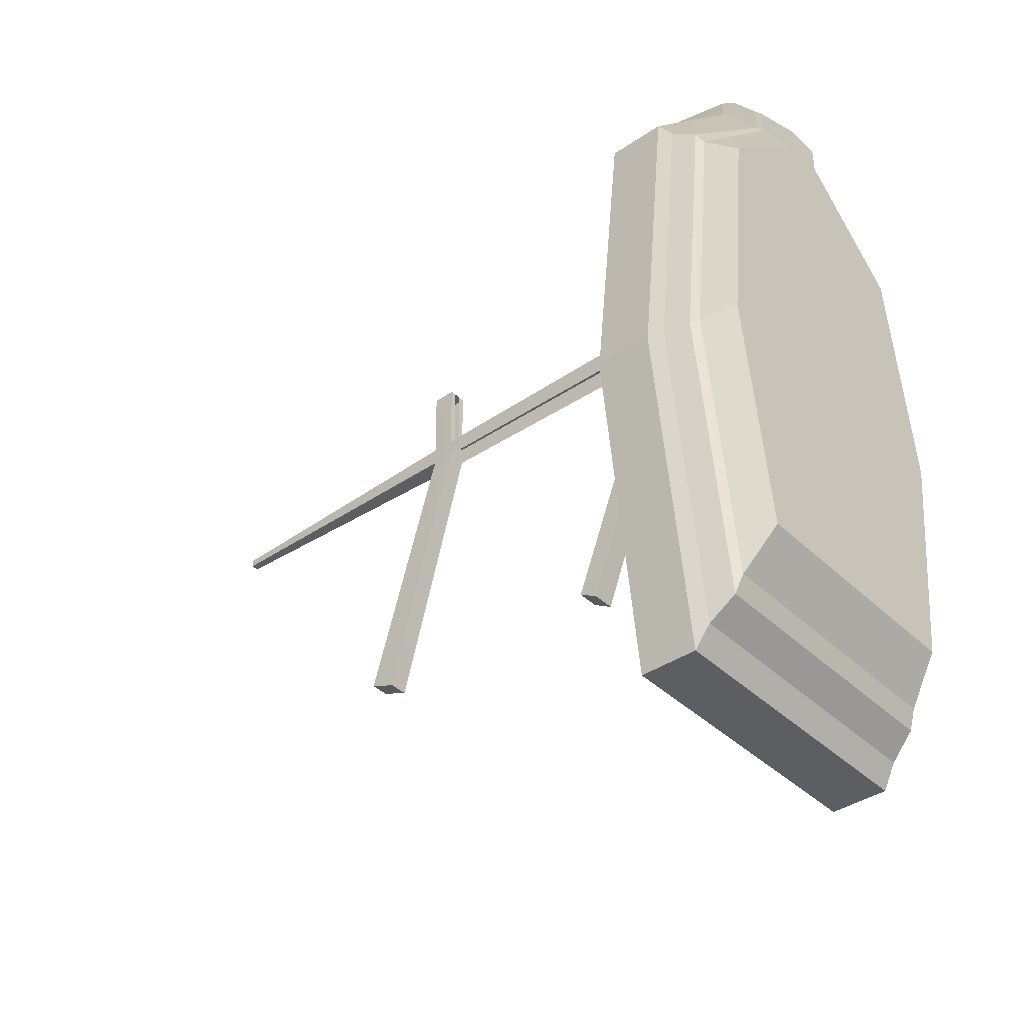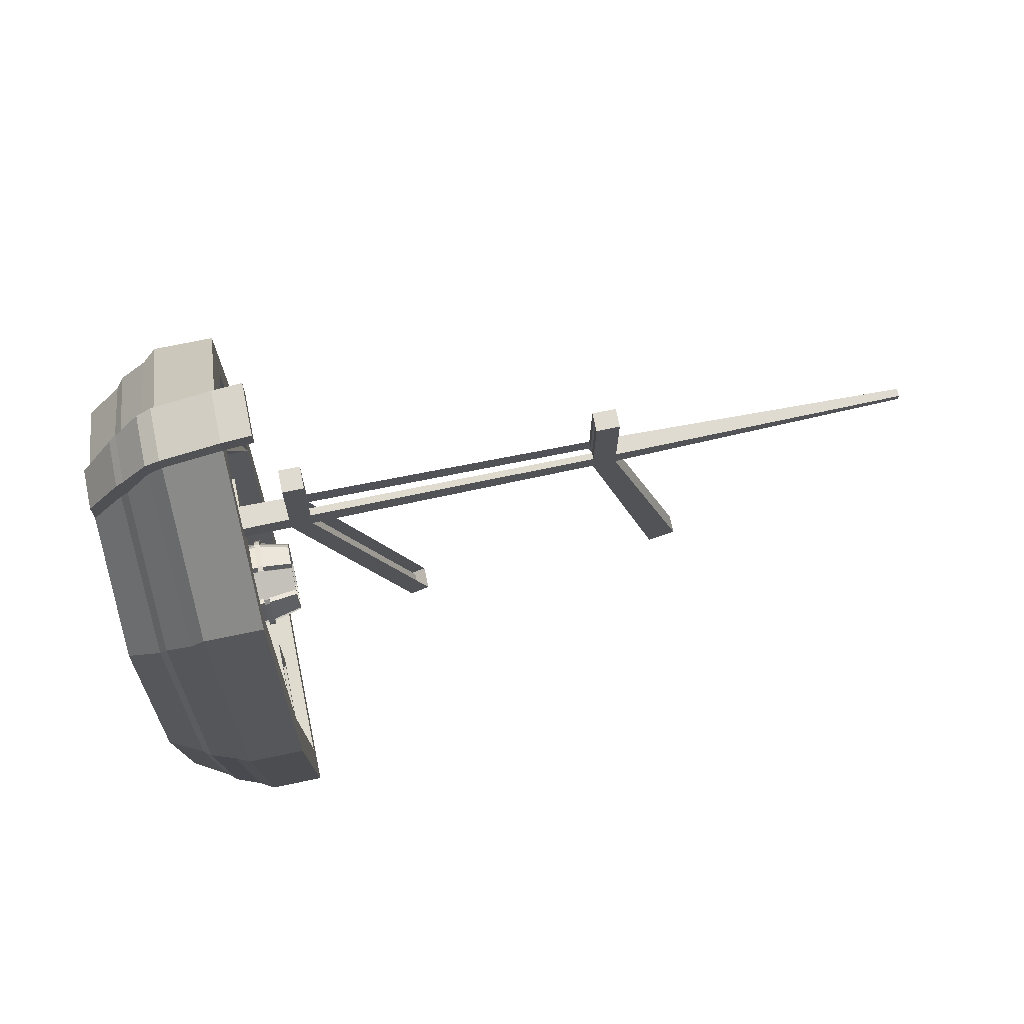
<metadata>
{"format":"obj","ext":"obj","renderer":"f3d","projection":"perspective","resolution":1024,"background":"white","views":[{"elev":-39.0,"azim":-49.7,"up":"+Z"},{"elev":70.4,"azim":78.2,"up":"+Z"}]}
</metadata>
<code>
o Boat_Cube.001
v -77.87 101.9 -212.3
v -75.21 102 -218.7
v -72.55 101.9 -212.3
v -72.33 101.7 -208.7
v -78.09 101.7 -208.7
v -45.56 107.3 -290.1
v -48.22 107.3 -283.7
v -41.8 107.3 -286.4
v -39.07 107.5 -288.8
v -43.14 107.5 -292.9
v -75.21 107.3 -294.9
v -72.55 107.3 -301.3
v -72.33 107.5 -305
v -78.09 107.5 -305
v -77.87 107.3 -301.3
v -30.62 107.3 -259.4
v -26.97 107.5 -259.6
v -104.7 101.9 -290
v -102.1 102 -283.6
v -108.5 101.9 -286.3
v -111.2 101.7 -288.7
v -107.1 101.7 -292.7
v -104.7 101.9 -223.4
v -107.1 101.7 -220.7
v -123.3 101.7 -259.6
v -123.5 107.5 -259.6
v -111.4 107.5 -288.8
v -41.92 101.9 -227.2
v -30.8 101.9 -254.1
v -27.17 101.7 -253.8
v -39.2 101.7 -224.8
v -26.97 107.5 -253.8
v -39.07 107.5 -224.7
v -78.09 107.5 -208.5
v -107.3 107.5 -220.6
v -30.8 101.9 -259.4
v -41.92 101.9 -286.3
v -39.2 101.7 -288.7
v -27.17 101.7 -259.6
v -72.33 101.7 -304.8
v -43.27 101.7 -292.7
v -45.69 101.9 -290
v -72.55 101.9 -301.1
v -107.3 107.5 -292.9
v -78.09 101.7 -304.8
v -43.27 101.7 -220.7
v -43.14 107.5 -220.6
v -72.33 107.5 -208.5
v -45.69 101.9 -223.4
v -111.2 101.7 -224.8
v -111.4 107.5 -224.7
v -123.5 107.5 -253.8
v -123.3 101.7 -253.8
v -119.6 101.9 -259.4
v -77.87 107.3 -212.1
v -104.9 107.3 -223.3
v -102.2 107.3 -229.7
v -108.6 107.3 -227.1
v -48.35 102 -229.9
v -119.8 107.3 -259.4
v -108.6 107.3 -286.4
v -77.87 101.9 -301.1
v -113.2 102 -256.7
v -119.6 101.9 -254.1
v -45.56 107.3 -223.3
v -72.55 107.3 -212.1
v -108.5 101.9 -227.2
v -113.4 107.3 -256.7
v -119.8 107.3 -254.1
v -30.62 107.3 -254.1
v -41.8 107.3 -227.1
v -102.2 107.3 -283.7
v -104.9 107.3 -290.1
v -48.22 107.3 -229.7
v -75.21 102 -294.7
v -48.35 102 -283.6
v -37.22 102 -256.7
v -75.21 107.3 -218.6
v -102.1 102 -229.9
v -37.04 107.3 -256.7
v -77.87 61.63 -212.3
v -78.09 61.85 -208.7
v -72.33 61.85 -208.7
v -72.55 61.63 -212.3
v -75.21 61.55 -218.7
v -45.56 56.3 -290.1
v -43.14 56.08 -292.9
v -39.07 56.08 -288.8
v -41.8 56.3 -286.4
v -48.22 56.22 -283.7
v -75.21 56.22 -294.9
v -77.87 56.3 -301.3
v -78.09 56.08 -305
v -72.33 56.08 -305
v -72.55 56.3 -301.3
v -26.97 56.08 -259.6
v -30.62 56.3 -259.4
v -104.7 61.63 -290
v -107.1 61.85 -292.7
v -111.2 61.85 -288.7
v -108.5 61.63 -286.3
v -102.1 61.55 -283.6
v -104.7 61.63 -223.4
v -107.1 61.85 -220.7
v -123.3 61.85 -259.6
v -111.4 56.08 -288.8
v -123.5 56.08 -259.6
v -41.92 61.63 -227.2
v -39.2 61.85 -224.8
v -27.17 61.85 -253.8
v -30.8 61.63 -254.1
v -39.07 56.08 -224.7
v -26.97 56.08 -253.8
v -107.3 56.08 -220.6
v -78.09 56.08 -208.5
v -30.8 61.63 -259.4
v -27.17 61.85 -259.6
v -39.2 61.85 -288.7
v -41.92 61.63 -286.3
v -72.33 61.85 -304.8
v -43.27 61.85 -292.7
v -45.69 61.63 -290
v -72.55 61.63 -301.1
v -78.09 61.85 -304.8
v -107.3 56.08 -292.9
v -43.27 61.85 -220.7
v -72.33 56.08 -208.5
v -43.14 56.08 -220.6
v -45.69 61.63 -223.4
v -111.2 61.85 -224.8
v -123.3 61.85 -253.8
v -123.5 56.08 -253.8
v -111.4 56.08 -224.7
v -119.6 61.63 -259.4
v -77.87 56.3 -212.1
v -104.9 56.3 -223.3
v -102.2 56.22 -229.7
v -108.6 56.3 -227.1
v -48.35 61.55 -229.9
v -119.8 56.3 -259.4
v -108.6 56.3 -286.4
v -77.87 61.63 -301.1
v -119.6 61.63 -254.1
v -113.2 61.55 -256.7
v -45.56 56.3 -223.3
v -72.55 56.3 -212.1
v -108.5 61.63 -227.2
v -113.4 56.22 -256.7
v -119.8 56.3 -254.1
v -30.62 56.3 -254.1
v -41.8 56.3 -227.1
v -102.2 56.22 -283.7
v -104.9 56.3 -290.1
v -48.22 56.22 -229.7
v -75.21 61.55 -294.7
v -48.35 61.55 -283.6
v -37.22 61.55 -256.7
v -75.21 56.22 -218.6
v -102.1 61.55 -229.9
v -37.04 56.22 -256.7
v 65.65 96.83 -241.5
v 12.21 96.83 -241.5
v 12.21 43.39 -241.5
v 65.65 43.39 -241.5
v 65.65 103.5 -248.2
v 65.65 103.5 -301.7
v 12.21 103.5 -301.7
v 12.21 103.5 -248.2
v 72.33 96.83 -301.7
v 72.33 96.83 -248.2
v 72.33 43.39 -248.2
v 72.33 43.39 -301.7
v 12.21 36.71 -248.2
v 12.21 36.71 -301.7
v 65.65 36.71 -301.7
v 65.65 36.71 -248.2
v 5.525 96.83 -248.2
v 5.525 96.83 -301.7
v 5.525 43.39 -301.7
v 5.525 43.39 -248.2
v 12.21 96.83 -308.3
v 65.65 96.83 -308.3
v 65.65 43.39 -308.3
v 12.21 43.39 -308.3
v -143.1 68.38 -372.6
v -143.1 120.6 -372.6
v 125.1 120.6 -372.6
v 125.1 68.38 -372.6
v 166.4 68.38 -71.78
v 166.4 120.6 -71.78
v -184.3 68.38 -71.78
v -184.3 120.6 -71.78
v -117.9 120.6 -336.4
v 99.91 120.6 -336.4
v 130.7 68.38 229
v 130.7 120.6 229
v 135.1 120.6 -61.99
v 11.5 25.86 296.2
v 12.35 32.78 304
v 12.35 32.78 328.7
v 11.5 25.86 320.4
v 8.728 -4.08 274.5
v -26.71 -4.08 274.5
v -26.71 -4.08 250.5
v 8.728 -4.08 250.5
v -148.7 68.38 229
v -148.7 120.6 229
v -153.1 120.6 -61.99
v -29.48 25.86 296.2
v -29.48 25.86 320.4
v -30.33 32.78 328.7
v -30.33 32.78 304
v -117.9 68.38 -336.4
v 99.91 68.38 -336.4
v 13.76 55.35 339.4
v 13.76 55.35 357.6
v 13.38 120.6 358.1
v 14.67 68.38 348.9
v 104.7 120.6 207.6
v 135.1 68.38 -61.99
v 128.2 85.91 -115.8
v 123.3 85.91 -153.9
v 123.3 99.21 -153.9
v 128.2 99.21 -115.8
v -31.74 55.35 357.6
v -31.74 55.35 339.4
v -122.7 120.6 207.6
v -153.1 68.38 -61.99
v -146.2 85.91 -115.8
v -146.2 99.21 -115.8
v -141.3 99.21 -153.9
v -141.3 85.91 -153.9
v -113.4 32.78 -299.1
v 95.37 32.78 -299.1
v 14.67 68.38 365.1
v 22.97 120.6 309.9
v 104.7 68.38 207.6
v 105.2 85.91 203.7
v 109.5 85.91 165.7
v 117.2 85.91 97.18
v 121.5 85.91 59.14
v 129.2 85.91 -9.328
v 133.5 85.91 -47.37
v 133.5 99.21 -47.37
v 129.2 99.21 -9.328
v 121.5 99.21 59.14
v 117.2 99.21 97.18
v 109.5 99.21 165.7
v 105.2 99.21 203.7
v 126.4 32.78 -57.62
v -32.65 68.38 365.1
v -32.65 68.38 348.9
v -31.36 120.6 358.1
v -40.95 120.6 309.9
v -122.7 68.38 207.6
v -123.2 85.91 203.7
v -123.2 99.21 203.7
v -127.4 99.21 165.7
v -127.4 85.91 165.7
v -135.2 85.91 97.18
v -135.2 99.21 97.18
v -139.5 99.21 59.14
v -139.5 85.91 59.14
v -147.2 85.91 -9.328
v -147.2 99.21 -9.328
v -151.5 99.21 -47.37
v -151.5 85.91 -47.37
v -144.4 32.78 -57.62
v 14.67 120.6 377.3
v 22.97 68.38 309.9
v 99.61 32.78 179.6
v -32.65 120.6 377.3
v -40.95 68.38 309.9
v -117.6 32.78 179.6
v 13.38 146.9 361.8
v 14.67 146.9 381.1
v -31.36 146.9 361.8
v 21.53 32.78 269.7
v -32.65 146.9 381.1
v -39.51 32.78 269.7
v 0.7654 31.95 -313.1
v 0.7654 31.95 -236.8
v 0.7654 39.58 -244.4
v 0.7654 39.58 -305.5
v 77.09 108.3 -313.1
v 77.09 31.95 -313.1
v 69.46 39.58 -313.1
v 69.46 100.6 -313.1
v 77.09 100.6 -305.5
v 77.09 39.58 -305.5
v 77.09 108.3 -236.8
v 0.7654 108.3 -236.8
v 8.399 100.6 -236.8
v 69.46 100.6 -236.8
v 8.399 31.95 -305.5
v 8.399 31.95 -244.4
v 0.7654 108.3 -313.1
v 8.399 108.3 -244.4
v 8.399 108.3 -305.5
v 0.7654 100.6 -244.4
v 0.7654 100.6 -305.5
v 77.09 31.95 -236.8
v 69.46 39.58 -236.8
v 8.399 39.58 -236.8
v 77.09 100.6 -244.4
v 77.09 39.58 -244.4
v 69.46 108.3 -244.4
v 69.46 108.3 -305.5
v 8.399 39.58 -313.1
v 8.399 100.6 -313.1
v 69.46 31.95 -305.5
v 69.46 31.95 -244.4
v 114.8 25.86 -313.4
v -132.8 25.86 -313.4
v -135.5 32.78 -331
v 117.5 32.78 -331
v 153.9 32.78 -66.24
v 149 25.86 -64.05
v 105.5 -4.08 -272.9
v -123.5 -4.08 -272.9
v -167 25.86 -64.05
v -171.8 32.78 -66.24
v -140.2 55.35 -351.1
v 122.2 55.35 -351.1
v 160.9 55.35 -69.64
v 122.5 32.78 198.5
v 119.5 25.86 185.3
v 135.4 -4.08 -54.73
v -153.4 -4.08 -54.73
v -178.8 55.35 -69.64
v -137.4 25.86 185.3
v -140.5 32.78 198.5
v 127.5 55.35 211.8
v 109.6 -4.08 163.5
v -127.6 -4.08 163.5
v -145.5 55.35 211.8
v -75.21 137.3 -225.8
v -75.21 129.9 -227.6
v -95.78 129.9 -236.2
v -97.08 137.3 -234.9
v -75.21 137.3 -287.7
v -53.34 137.3 -278.6
v -50.68 137.2 -285
v -72.55 137.2 -294.1
v -44.28 137.3 -256.7
v -53.34 137.3 -234.9
v -46.92 137.2 -232.2
v -37.86 137.2 -254.1
v -106.1 137.3 -256.7
v -112.6 137.2 -254.1
v -103.5 137.2 -232.2
v -50.68 137.2 -228.4
v -46.92 137.2 -281.3
v -97.08 137.3 -278.6
v -77.87 137.2 -294.1
v -99.74 137.2 -285
v -99.74 137.2 -228.4
v -95.78 129.9 -277.3
v -75.21 129.9 -285.8
v -46.13 129.9 -256.7
v -54.65 129.9 -236.2
v -104.3 129.9 -256.7
v -54.65 129.9 -277.3
v -37.86 137.2 -259.4
v -112.6 137.2 -259.4
v -103.5 137.2 -281.3
v -77.87 137.2 -219.4
v -72.55 137.2 -219.4
v -47.67 81.78 -229.2
v -44.89 81.78 -222.5
v -72.44 81.78 -211.1
v -77.98 81.78 -211.1
v -105.5 81.78 -222.5
v -102.8 81.78 -229.2
v -109.5 81.78 -226.4
v -120.9 81.78 -254
v -114.2 81.78 -256.7
v -120.9 81.78 -259.5
v -109.5 81.78 -287
v -105.5 81.78 -291
v -77.98 81.78 -302.4
v -75.21 81.78 -295.7
v -72.44 81.78 -302.4
v -44.89 81.78 -291
v -47.67 81.78 -284.3
v -40.97 81.78 -287
v -29.56 81.78 -259.5
v -29.56 81.78 -254
v -40.97 81.78 -226.4
v -75.21 81.78 -217.8
v -102.8 81.78 -284.3
v -36.26 81.78 -256.7
v -75.21 26.29 -287.7
v -72.55 26.37 -294.1
v -50.68 26.37 -285
v -53.34 26.29 -278.6
v -44.28 26.29 -256.7
v -37.86 26.37 -254.1
v -46.92 26.37 -232.2
v -53.34 26.29 -234.9
v -97.08 26.29 -234.9
v -103.5 26.37 -232.2
v -112.6 26.37 -254.1
v -106.1 26.29 -256.7
v -50.68 26.37 -228.4
v -46.92 26.37 -281.3
v -97.08 26.29 -278.6
v -99.74 26.37 -285
v -77.87 26.37 -294.1
v -99.74 26.37 -228.4
v -75.21 26.29 -225.8
v -37.86 26.37 -259.4
v -103.5 26.37 -281.3
v -112.6 26.37 -259.4
v -77.87 26.37 -219.4
v -72.55 26.37 -219.4
f 281 282 283 284
f 285 286 287 288
f 286 285 289 290
f 291 292 293 294
f 282 281 295 296
f 297 292 298 299
f 300 301 178 177
f 302 291 294 303
f 292 282 304 293
f 282 302 303 304
f 305 306 171 170
f 292 291 307 298
f 285 297 299 308
f 291 285 308 307
f 304 303 164 163
f 291 302 306 305
f 302 286 290 306
f 285 291 305 289
f 309 310 181 184
f 281 286 311 295
f 302 282 296 312
f 286 302 312 311
f 295 311 175 174
f 292 297 301 300
f 297 281 284 301
f 282 292 300 283
f 307 308 166 165
f 286 281 309 287
f 297 285 288 310
f 281 297 310 309
f 298 307 165 168
f 311 312 176 175
f 310 288 182 181
f 306 290 172 171
f 301 284 179 178
f 312 296 173 176
f 288 287 183 182
f 284 283 180 179
f 287 309 184 183
f 293 304 163 162
f 299 298 168 167
f 303 294 161 164
f 290 289 169 172
f 308 299 167 166
f 296 295 174 173
f 294 293 162 161
f 289 305 170 169
f 283 300 177 180
f 313 314 315 316
f 316 317 318 313
f 319 320 314 313
f 315 314 321 322
f 315 323 324 316
f 317 316 324 325
f 317 326 327 318
f 313 318 328 319
f 328 329 320 319
f 314 320 329 321
f 322 330 323 315
f 322 321 331 332
f 323 185 188 324
f 326 317 325 333
f 325 324 188 189
f 326 199 198 327
f 318 327 334 328
f 334 335 329 328
f 321 329 335 331
f 332 336 330 322
f 330 191 185 323
f 333 325 189 195
f 205 204 335 334
f 336 206 191 330
f 209 212 332 331
f 215 199 326 333
f 333 195 218 215
f 205 334 327 198
f 204 209 331 335
f 226 336 332 212
f 336 226 252 206
f 337 338 339 340
f 341 342 343 344
f 345 346 347 348
f 340 349 350 351
f 74 346 352 65
f 7 342 353 8
f 354 341 355 356
f 57 340 351 58
f 340 57 56 357
f 346 74 71 347
f 354 358 359 341
f 345 360 361 346
f 340 339 362 349
f 342 363 360 345
f 346 361 338 337
f 354 349 362 358
f 363 359 358 362 339 338 361 360
f 70 348 347 71
f 80 345 348 70
f 8 353 364 16
f 345 80 16 364
f 342 345 364 353
f 12 344 343 6
f 342 7 6 343
f 11 341 344 12
f 73 356 355 15
f 341 11 15 355
f 72 354 356 73
f 60 365 366 61
f 68 349 365 60
f 349 354 366 365
f 354 72 61 366
f 58 351 350 69
f 349 68 69 350
f 55 367 357 56
f 78 337 367 55
f 337 340 357 367
f 65 352 368 66
f 337 78 66 368
f 346 337 368 352
f 369 59 49 370
f 370 49 3 371
f 372 1 23 373
f 374 79 67 375
f 375 67 64 376
f 377 63 54 378
f 378 54 20 379
f 380 18 62 381
f 382 75 43 383
f 383 43 42 384
f 385 76 37 386
f 386 37 36 387
f 388 29 28 389
f 390 2 1 372
f 391 19 18 380
f 392 77 29 388
f 341 359 363 342
f 79 374 373 23
f 63 377 376 64
f 75 382 381 62
f 76 385 384 42
f 59 369 389 28
f 2 390 371 3
f 19 391 379 20
f 77 392 387 36
f 393 394 395 396
f 397 398 399 400
f 401 402 403 404
f 154 145 405 400
f 90 89 406 396
f 407 408 409 393
f 137 138 402 401
f 401 410 136 137
f 400 399 151 154
f 393 396 397 400 411 401 404 407
f 150 151 399 398
f 160 150 398 397
f 89 97 412 406
f 397 412 97 160
f 396 406 412 397
f 95 86 395 394
f 396 395 86 90
f 91 95 394 393
f 153 92 409 408
f 393 409 92 91
f 152 153 408 407
f 140 141 413 414
f 148 140 414 404
f 404 414 413 407
f 407 413 141 152
f 138 149 403 402
f 404 403 149 148
f 135 136 410 415
f 158 135 415 411
f 411 415 410 401
f 145 146 416 405
f 411 416 146 158
f 400 405 416 411
f 369 370 129 139
f 370 371 84 129
f 372 373 103 81
f 374 375 147 159
f 375 376 143 147
f 377 378 134 144
f 378 379 101 134
f 380 381 142 98
f 382 383 123 155
f 383 384 122 123
f 385 386 119 156
f 386 387 116 119
f 388 389 108 111
f 390 372 81 85
f 391 380 98 102
f 392 388 111 157
f 159 103 373 374
f 144 143 376 377
f 155 142 381 382
f 156 122 384 385
f 139 108 389 369
f 85 84 371 390
f 102 101 379 391
f 157 116 387 392
f 161 162 163 164
f 165 166 167 168
f 169 170 171 172
f 173 174 175 176
f 177 178 179 180
f 181 182 183 184
f 185 186 187 188
f 189 188 187 190
f 191 192 186 185
f 186 193 194 187
f 195 189 190 196
f 190 187 194 197
f 198 199 200 201
f 202 203 204 205
f 206 207 192 191
f 192 208 193 186
f 209 210 211 212
f 194 193 213 214
f 199 215 216 200
f 195 196 217 218
f 196 190 197 219
f 214 220 221 222 223 224 194
f 220 197 194 224 221
f 205 198 201 202
f 210 201 200 211
f 203 202 201 210
f 204 203 210 209
f 212 211 225 226
f 207 227 208 192
f 228 229 230 231 193 208
f 213 193 231 232 229 228
f 214 213 233 234
f 215 218 235 216
f 216 225 211 200
f 217 196 219 236
f 237 238 239 240 241 242 243 244 245 197 220
f 237 219 197 245 242 241 246 247 240 239 248 249 238
f 234 250 220 214
f 226 225 251 252
f 253 207 206 252
f 253 254 227 207
f 255 256 257 258 259 260 261 262 263 264 265 266 208 227
f 255 228 208 266 267 264 263 260 259 256
f 233 213 228 268
f 268 250 234 233
f 235 218 217 269
f 235 251 225 216
f 236 254 253 217
f 237 270 236 219
f 250 271 237 220
f 253 252 251 272
f 255 227 254 273
f 268 228 255 274
f 274 271 250 268
f 269 272 251 235
f 269 217 275 276
f 273 254 236 270
f 253 277 275 217
f 237 271 278 270
f 272 279 277 253
f 255 273 280 274
f 274 280 278 271
f 276 279 272 269
f 277 279 276 275
f 280 273 270 278
f 258 248 239 259
f 248 258 257 249
f 259 239 238 256
f 249 257 256 238
f 262 246 241 263
f 246 262 261 247
f 263 241 240 260
f 247 261 260 240
f 266 244 243 267
f 244 266 265 245
f 267 243 242 264
f 245 265 264 242
f 231 223 222 232
f 223 231 230 224
f 232 222 221 229
f 224 230 229 221
f 1 2 3 4 5
f 6 7 8 9 10
f 11 12 13 14 15
f 8 16 17 9
f 18 19 20 21 22
f 23 1 5 24
f 25 26 27 21
f 28 29 30 31
f 30 32 33 31
f 5 34 35 24
f 36 37 38 39
f 40 13 10 41
f 42 43 40 41
f 22 44 14 45
f 46 47 48 4
f 3 49 46 4
f 50 51 52 53
f 20 54 25 21
f 13 40 45 14
f 47 46 31 33
f 34 5 4 48
f 44 22 21 27
f 55 56 35 34
f 57 58 51 35 56
f 49 59 28 31 46
f 38 9 17 39
f 60 61 27 26
f 62 18 22 45
f 54 63 64 53 25
f 9 38 41 10
f 65 66 48 47
f 64 67 50 53
f 68 60 26 52 69
f 58 69 52 51
f 70 71 33 32
f 72 73 44 27 61
f 73 15 14 44
f 12 6 10 13
f 74 65 47 33 71
f 43 75 62 45 40
f 37 76 42 41 38
f 32 30 39 17
f 29 77 36 39 30
f 78 55 34 48 66
f 51 50 24 35
f 79 23 24 50 67
f 26 25 53 52
f 80 70 32 17 16
f 81 82 83 84 85
f 86 87 88 89 90
f 91 92 93 94 95
f 89 88 96 97
f 98 99 100 101 102
f 103 104 82 81
f 105 100 106 107
f 108 109 110 111
f 110 109 112 113
f 82 104 114 115
f 116 117 118 119
f 120 121 87 94
f 122 121 120 123
f 99 124 93 125
f 126 83 127 128
f 84 83 126 129
f 130 131 132 133
f 101 100 105 134
f 94 93 124 120
f 128 112 109 126
f 115 127 83 82
f 125 106 100 99
f 135 115 114 136
f 137 136 114 133 138
f 129 126 109 108 139
f 118 117 96 88
f 140 107 106 141
f 142 124 99 98
f 134 105 131 143 144
f 88 87 121 118
f 145 128 127 146
f 143 131 130 147
f 148 149 132 107 140
f 138 133 132 149
f 150 113 112 151
f 152 141 106 125 153
f 153 125 93 92
f 95 94 87 86
f 154 151 112 128 145
f 123 120 124 142 155
f 119 118 121 122 156
f 113 96 117 110
f 111 110 117 116 157
f 158 146 127 115 135
f 133 114 104 130
f 159 147 130 104 103
f 107 132 131 105
f 160 97 96 113 150
o Sail_Cube.005
v -19.67 156 134.1
v -19.67 156 112.7
v -21.06 22.94 111.4
v -21.06 22.94 135.5
v 1.69 156 112.7
v 1.69 156 134.1
v 3.081 22.94 135.5
v 3.081 22.94 111.4
v -18.66 309.5 133.1
v -19.49 175.8 133.9
v -12.49 175.8 133.9
v 0.6767 309.5 113.8
v 0.6767 309.5 133.1
v 1.513 175.8 133.9
v 1.513 175.8 112.9
v -5.489 175.8 112.9
v 1.513 264.8 -118.7
v 1.69 246.9 -128
v 1.69 258.3 -158.2
v 1.513 276 -147.7
v -19.49 175.8 112.9
v -19.67 246.9 -128
v -19.49 264.8 -118.7
v -19.49 276 -147.7
v -19.67 258.3 -158.2
v -17.65 464.7 132.1
v -17.65 464.7 114.8
v -17.82 443.1 114.6
v -17.82 443.1 132.3
v -0.334 464.7 114.8
v -0.334 464.7 132.1
v -0.1592 443.1 132.3
v -0.1592 443.1 114.6
v -6.047 443.1 132.3
v -0.1592 443.6 202
v -6.047 443.6 202
v -5.285 739.3 119.7
v -5.285 739.3 127.1
v -12.69 739.3 127.1
v -12.69 739.3 119.7
v -17.82 503.9 -108
v -17.65 528.7 -99.16
v -17.65 538.5 -131.8
v -17.82 513.1 -141.9
v -0.334 528.7 -99.16
v -0.1592 503.9 -108
v -0.1592 513.1 -141.9
v -0.334 538.5 -131.8
v -0.334 465.2 201.8
v -17.82 443.6 202
v -17.65 465.2 201.8
v 1.513 176.3 205.9
v 1.69 156.5 206.1
v -19.49 176.3 205.9
v -12.49 176.3 205.9
v -19.67 156.5 206.1
v -5.489 175.8 133.9
v -5.489 176.3 205.9
v -11.93 443.6 202
v -11.93 443.1 132.3
v -6.047 503.9 -108
v -5.489 264.8 -118.7
v -18.66 309.5 113.8
v -5.767 309.5 133.1
v -6.047 443.1 114.6
v -18.24 376.3 114.2
v 0.2583 376.3 132.7
v -5.907 376.3 132.7
v -18.24 376.3 132.7
v 0.2583 376.3 114.2
f 417 418 419 420
f 421 422 423 424
f 428 429 430 431
f 431 430 422 421
f 433 434 435 436
f 426 437 418 417
f 438 439 440 441
f 442 443 444 445
f 446 447 448 449
f 450 448 451 452
f 453 454 447 446
f 455 456 443 442
f 457 458 459 460
f 461 462 463 464
f 448 447 465 451
f 442 445 466 467
f 422 430 468 469
f 427 426 470 471
f 426 417 472 470
f 430 473 474 468
f 474 471 470 472 469 468
f 447 442 467 465
f 465 467 466 475 452 451
f 461 464 459 458
f 459 464 463 460
f 456 453 446 443
f 454 455 442 447
f 445 476 475 466
f 438 441 435 434
f 440 436 435 441
f 417 422 469 472
f 425 479 437 426
f 429 480 473 430
f 453 456 455 454
f 419 424 423 420
f 422 417 420 423
f 418 421 424 419
f 449 481 477 462
f 443 446 461 458
f 446 449 462 461
f 444 443 458 457
f 421 418 438 434
f 432 431 433 478
f 418 437 439 438
f 431 421 434 433
f 483 484 480 429
f 485 482 479 425
f 486 483 429 428
f 449 448 483 486
f 445 444 482 485
f 448 450 484 483

</code>
